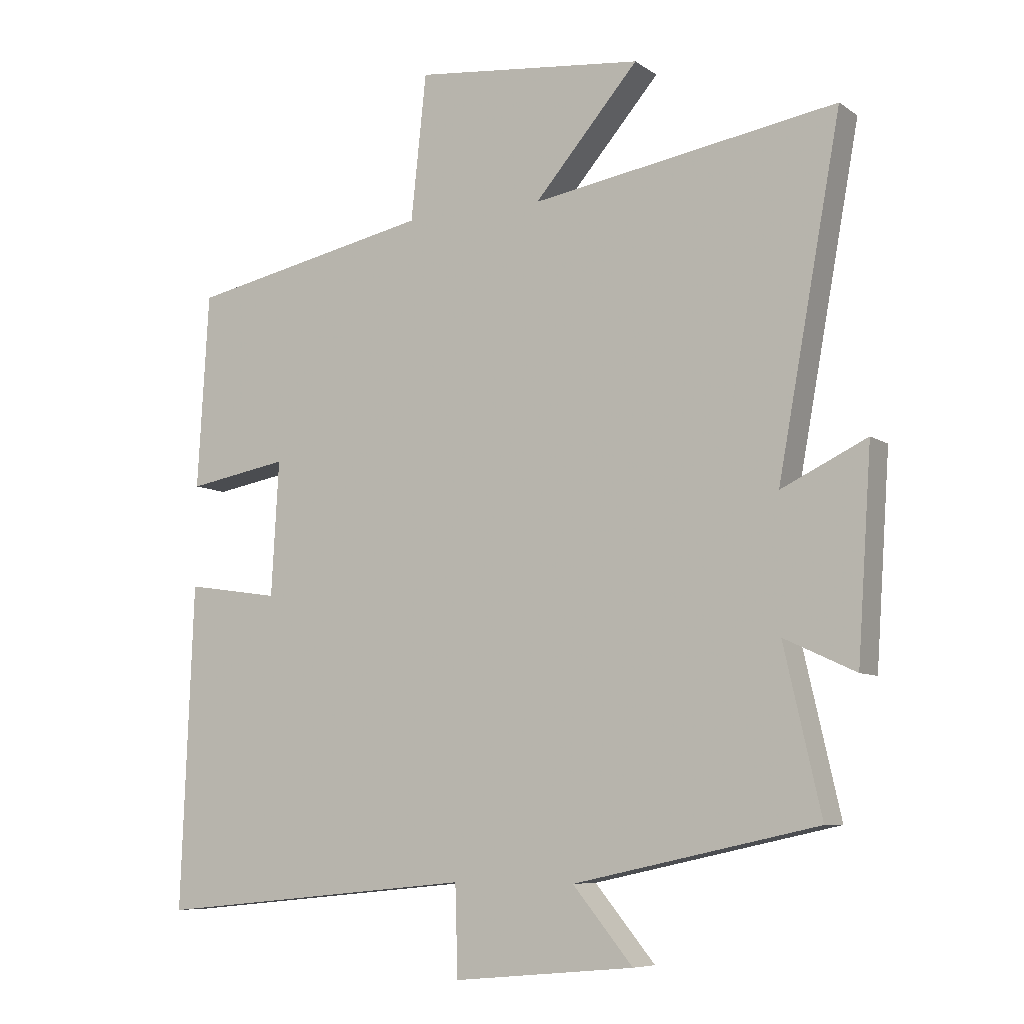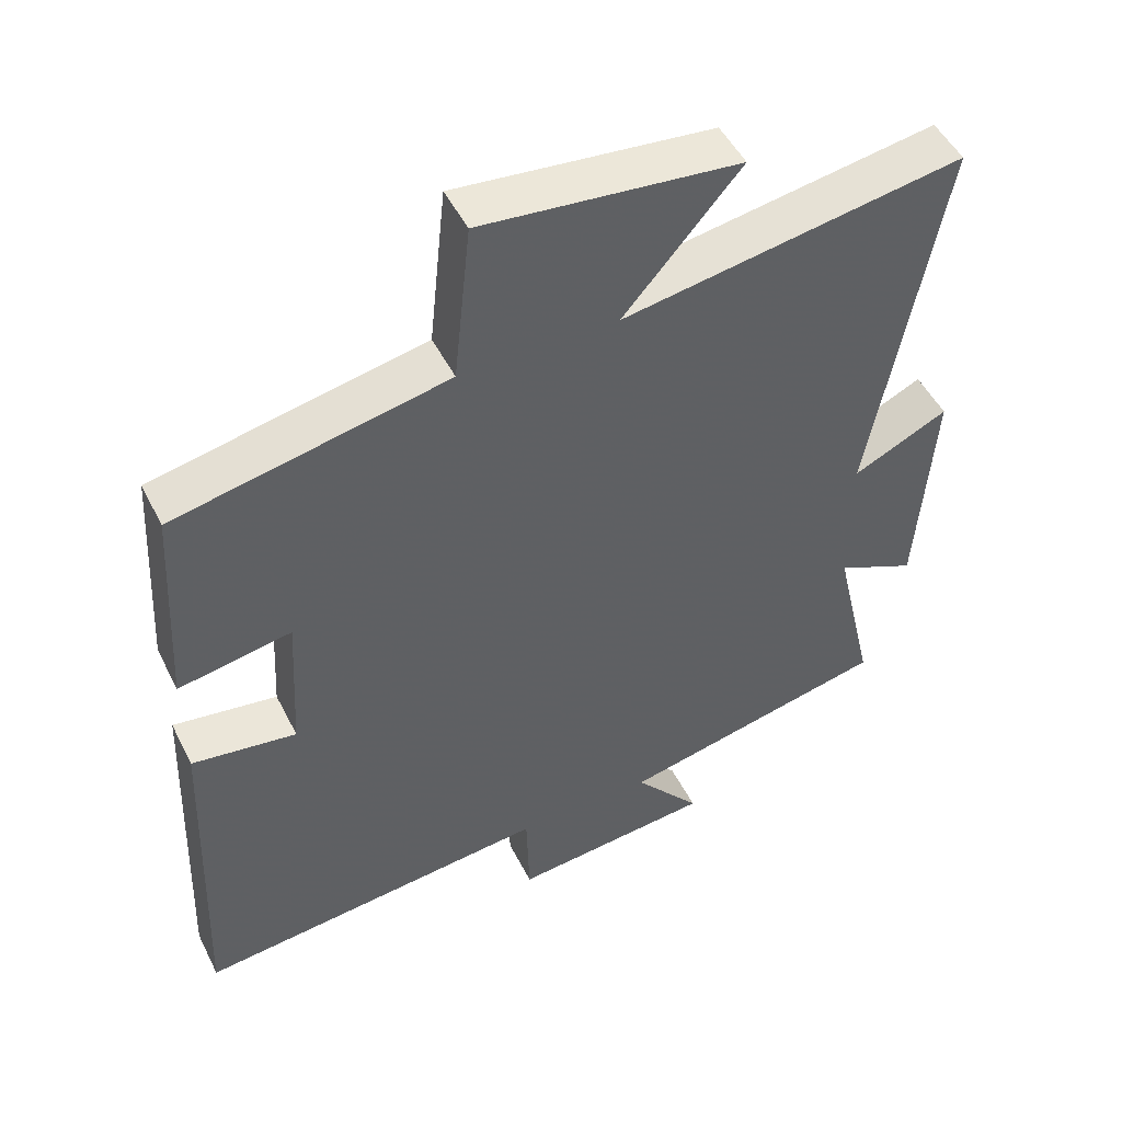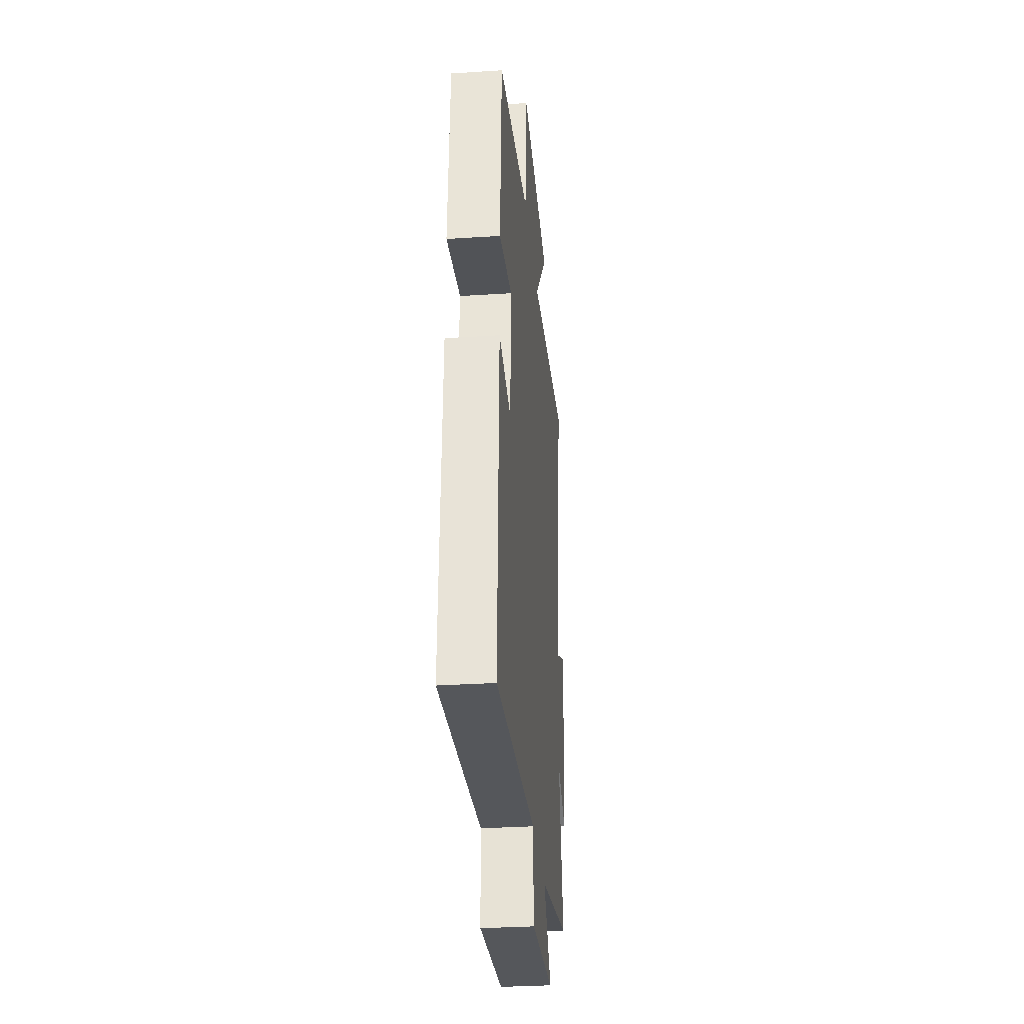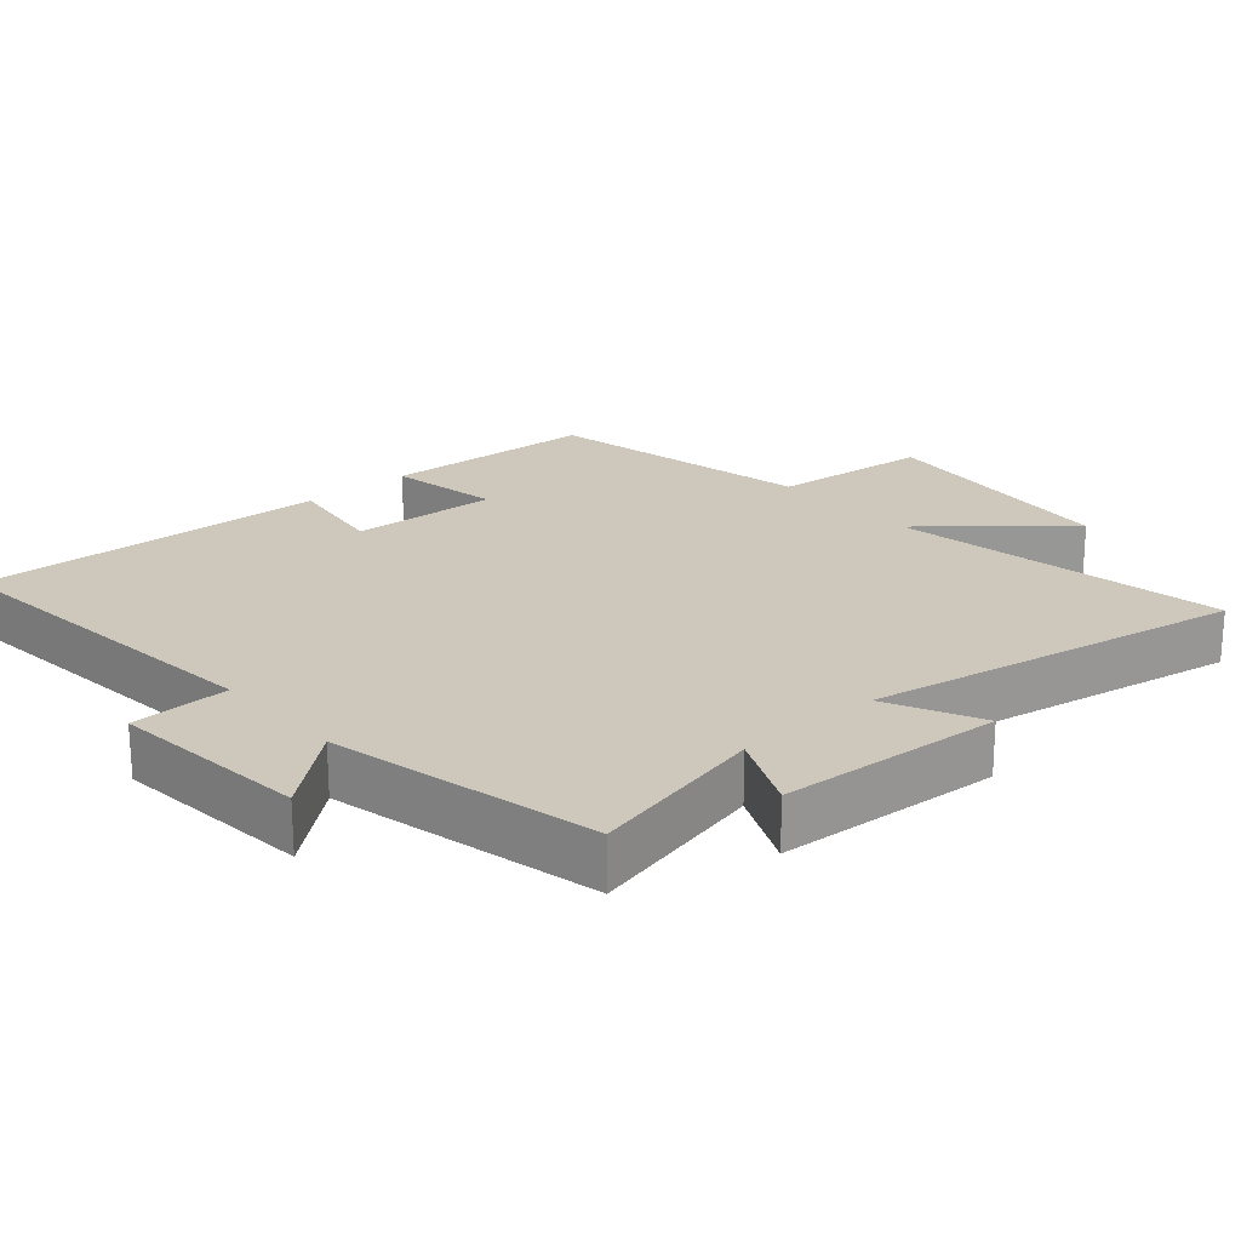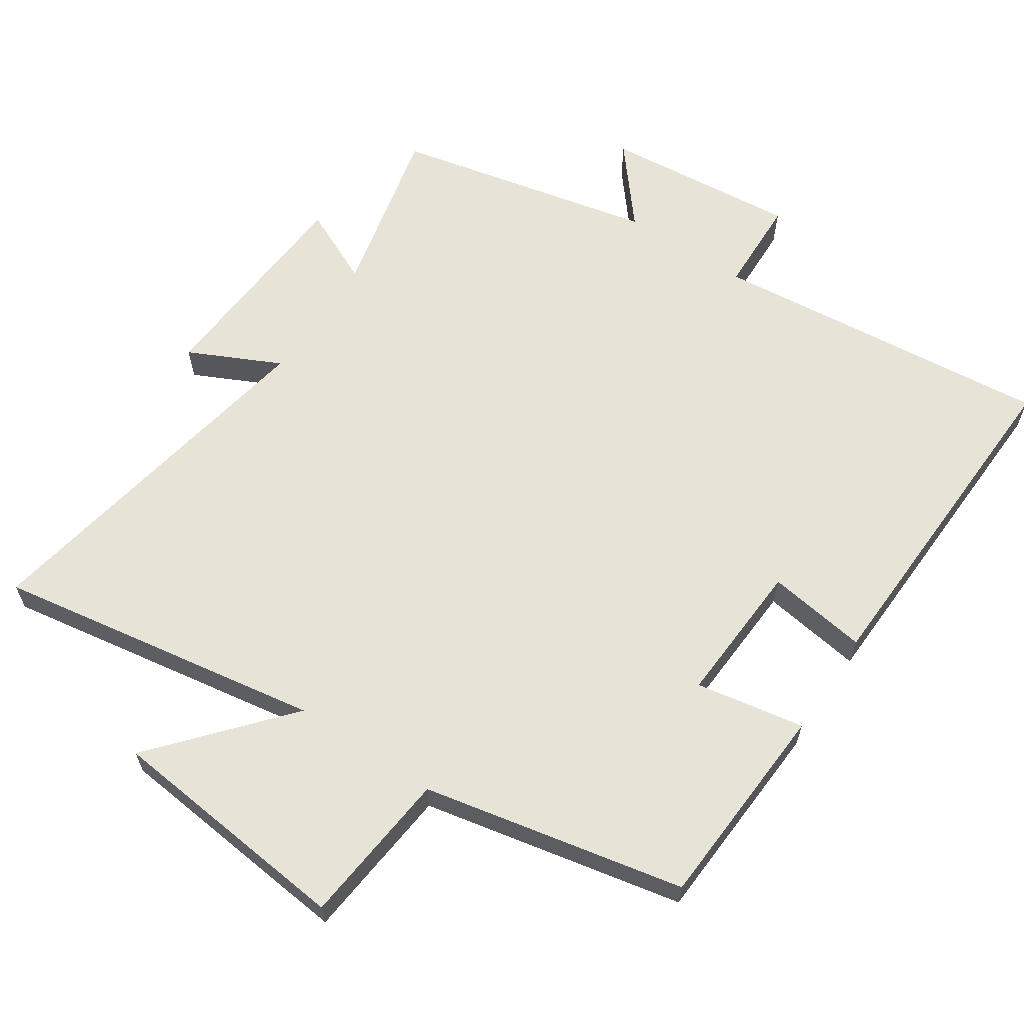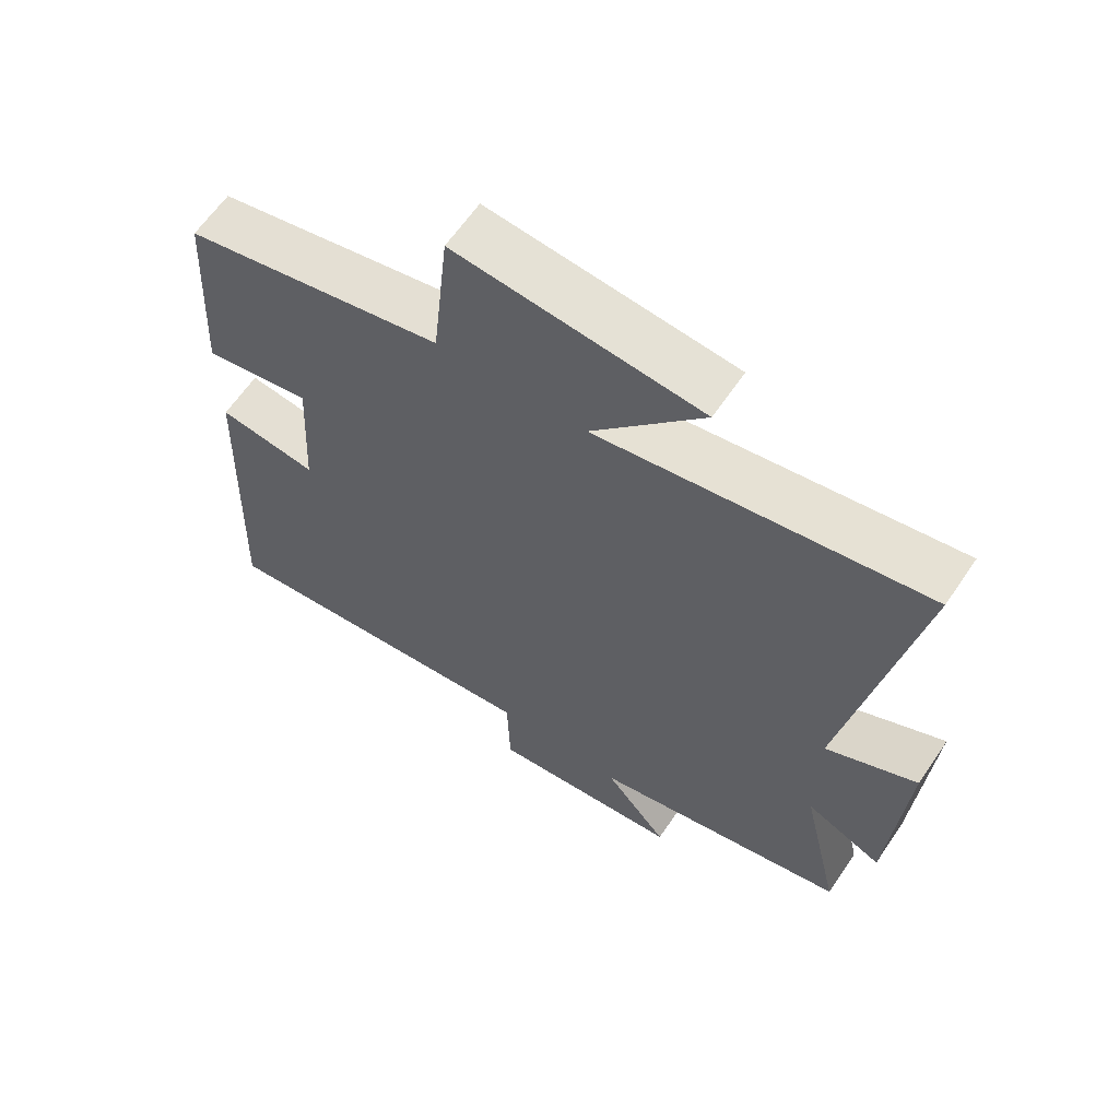
<metadata>
{"format":"obj","ext":"obj","renderer":"f3d","projection":"perspective","resolution":1024,"background":"white","views":[{"elev":-7.6,"azim":-150.5,"up":"+Z"},{"elev":49.5,"azim":154.0,"up":"+Z"},{"elev":-32.1,"azim":95.2,"up":"+Z"},{"elev":22.0,"azim":-131.4,"up":"+Y"},{"elev":62.7,"azim":33.6,"up":"+Y"},{"elev":62.7,"azim":-145.9,"up":"+Z"}]}
</metadata>
<code>
v -0.558 0.07 -0.417
v -0.5 0.07 -0.163
v -0.612 0.07 -0.215
v -0.634 0.07 0.105
v -0.5 0.07 0.041
v -0.599 0.07 0.578
v -0.12 0.07 0.5
v -0.284 0.07 0.689
v 0.076 0.07 0.727
v 0.1 0.07 0.5
v 0.482 0.07 0.422
v 0.5 0.07 0.117
v 0.341 0.07 0.145
v 0.353 0.07 -0.065
v 0.5 0.07 -0.043
v 0.52 0.07 -0.549
v 0.018 0.07 -0.5
v 0.014 0.07 -0.64
v -0.27 0.07 -0.614
v -0.176 0.07 -0.5
v -0.558 0 -0.417
v -0.5 0 -0.163
v -0.612 0 -0.215
v -0.634 0 0.105
v -0.5 0 0.041
v -0.599 0 0.578
v -0.12 0 0.5
v -0.284 0 0.689
v 0.076 0 0.727
v 0.1 0 0.5
v 0.482 0 0.422
v 0.5 0 0.117
v 0.341 0 0.145
v 0.353 0 -0.065
v 0.5 0 -0.043
v 0.52 0 -0.549
v 0.018 0 -0.5
v 0.014 0 -0.64
v -0.27 0 -0.614
v -0.176 0 -0.5
f 17 18 19 20
f 17 20 1 2
f 14 15 16 17
f 13 14 17 2
f 10 11 12 13
f 10 13 2
f 7 8 9 10
f 7 10 2 3
f 5 6 7
f 5 7 3
f 3 4 5
f 40 39 38 37
f 22 21 40 37
f 37 36 35 34
f 22 37 34 33
f 33 32 31 30
f 22 33 30
f 30 29 28 27
f 23 22 30 27
f 27 26 25
f 23 27 25
f 25 24 23
f 1 21 22 2
f 2 22 23 3
f 3 23 24 4
f 4 24 25 5
f 5 25 26 6
f 6 26 27 7
f 7 27 28 8
f 8 28 29 9
f 9 29 30 10
f 10 30 31 11
f 11 31 32 12
f 12 32 33 13
f 13 33 34 14
f 14 34 35 15
f 15 35 36 16
f 16 36 37 17
f 17 37 38 18
f 18 38 39 19
f 19 39 40 20
f 20 40 21 1

</code>
